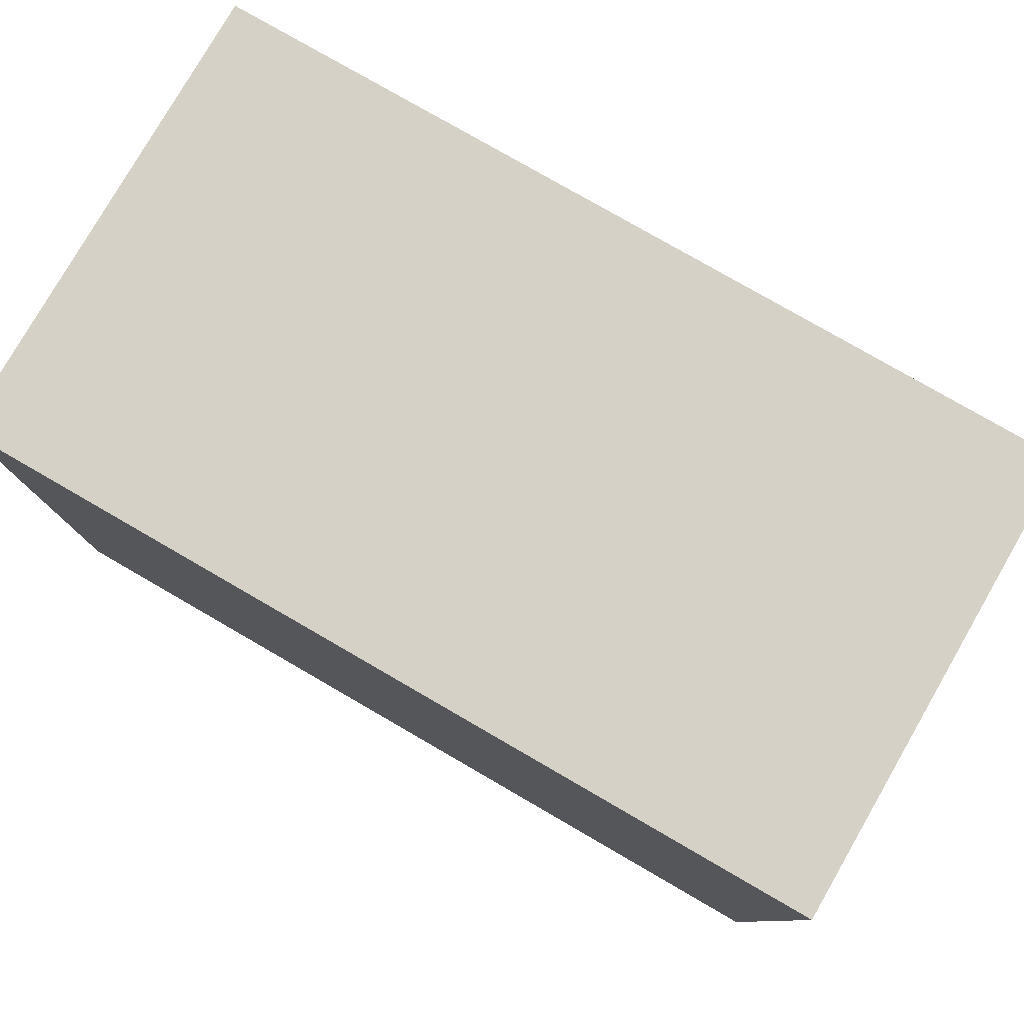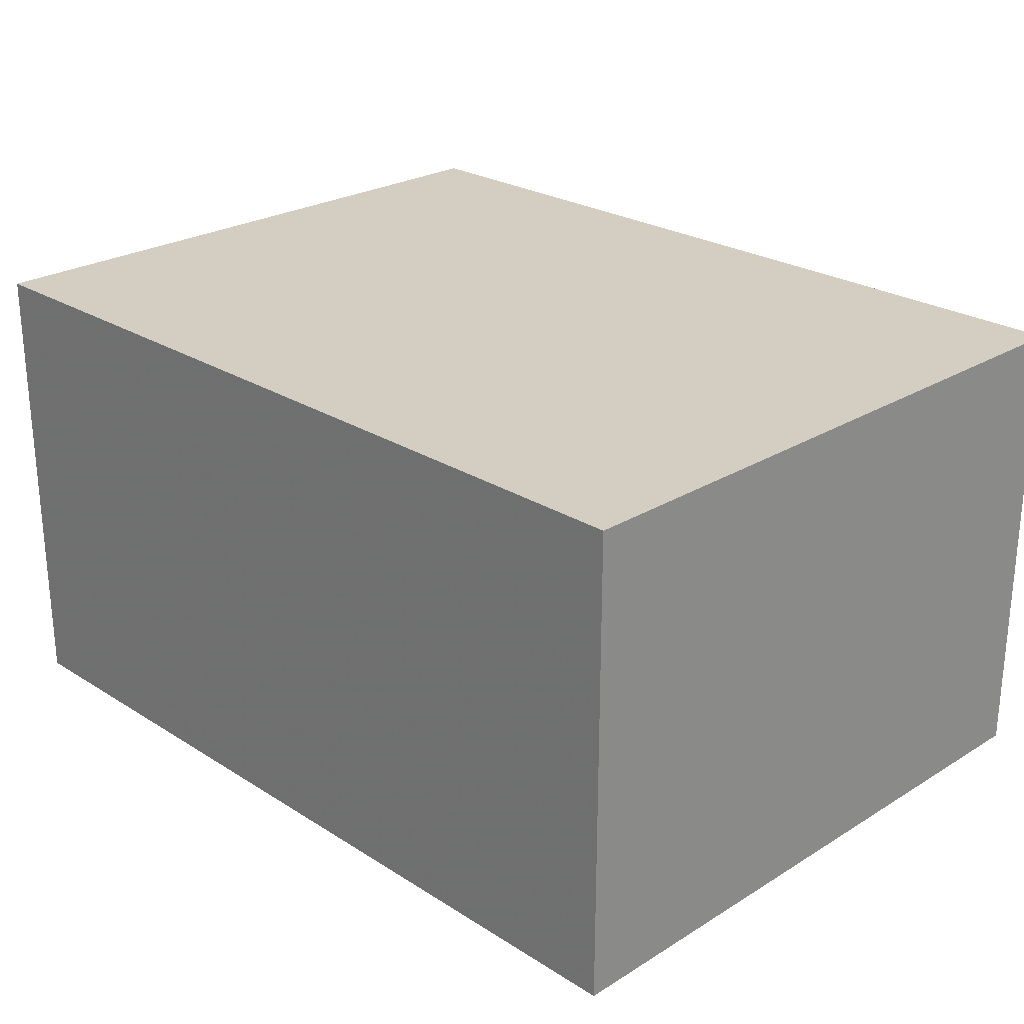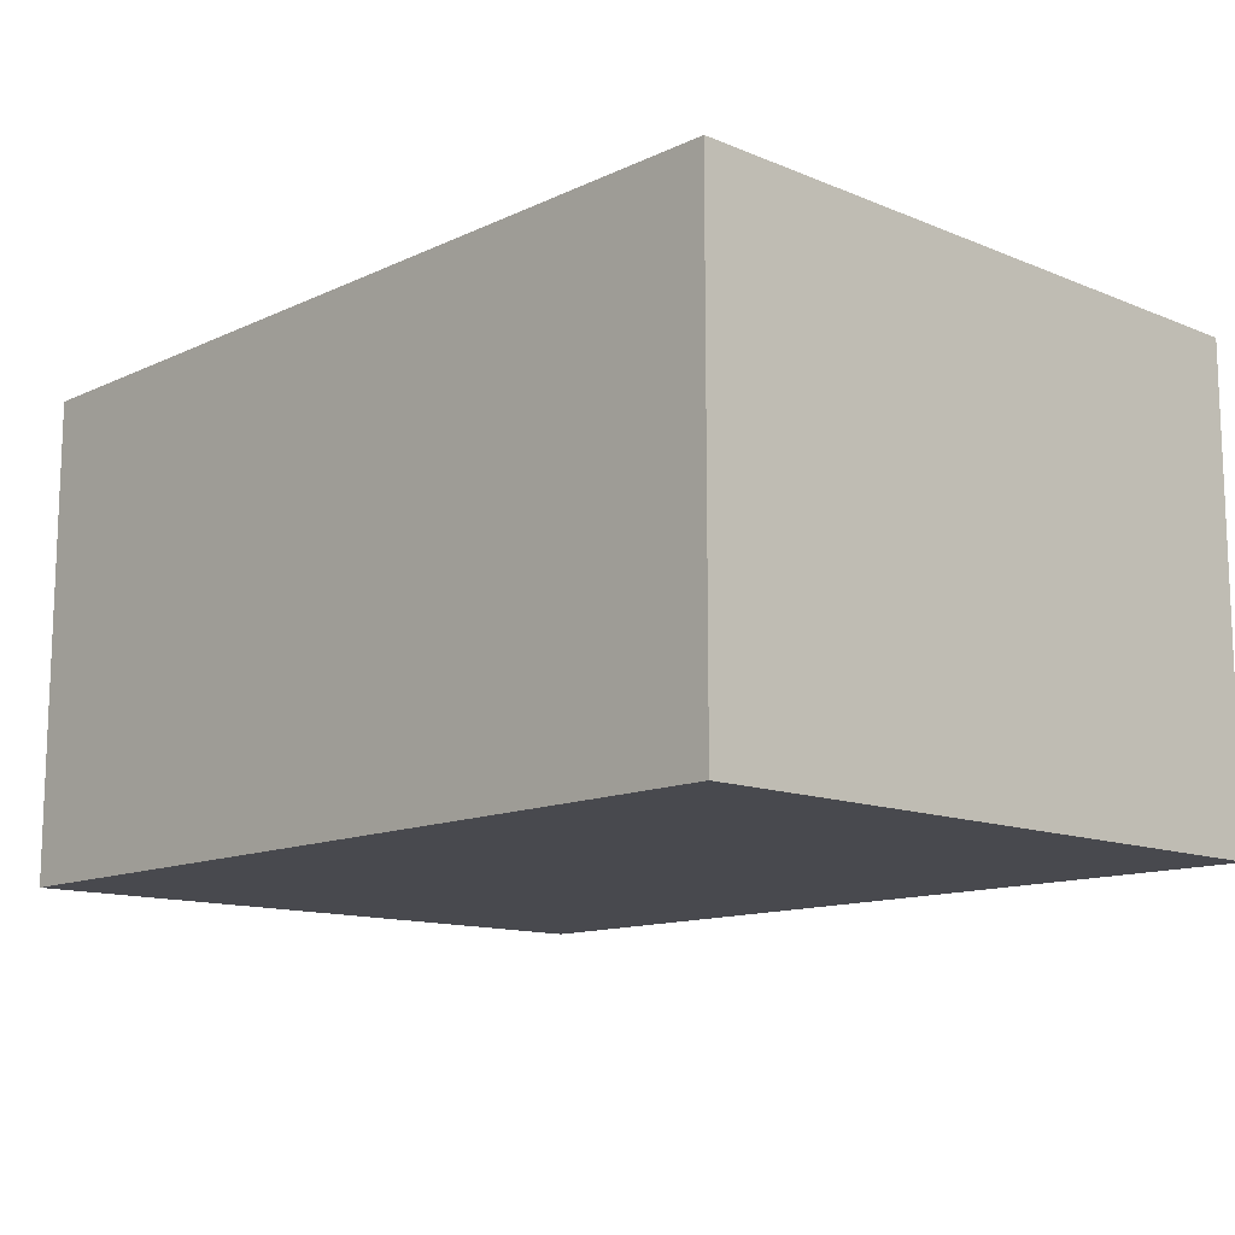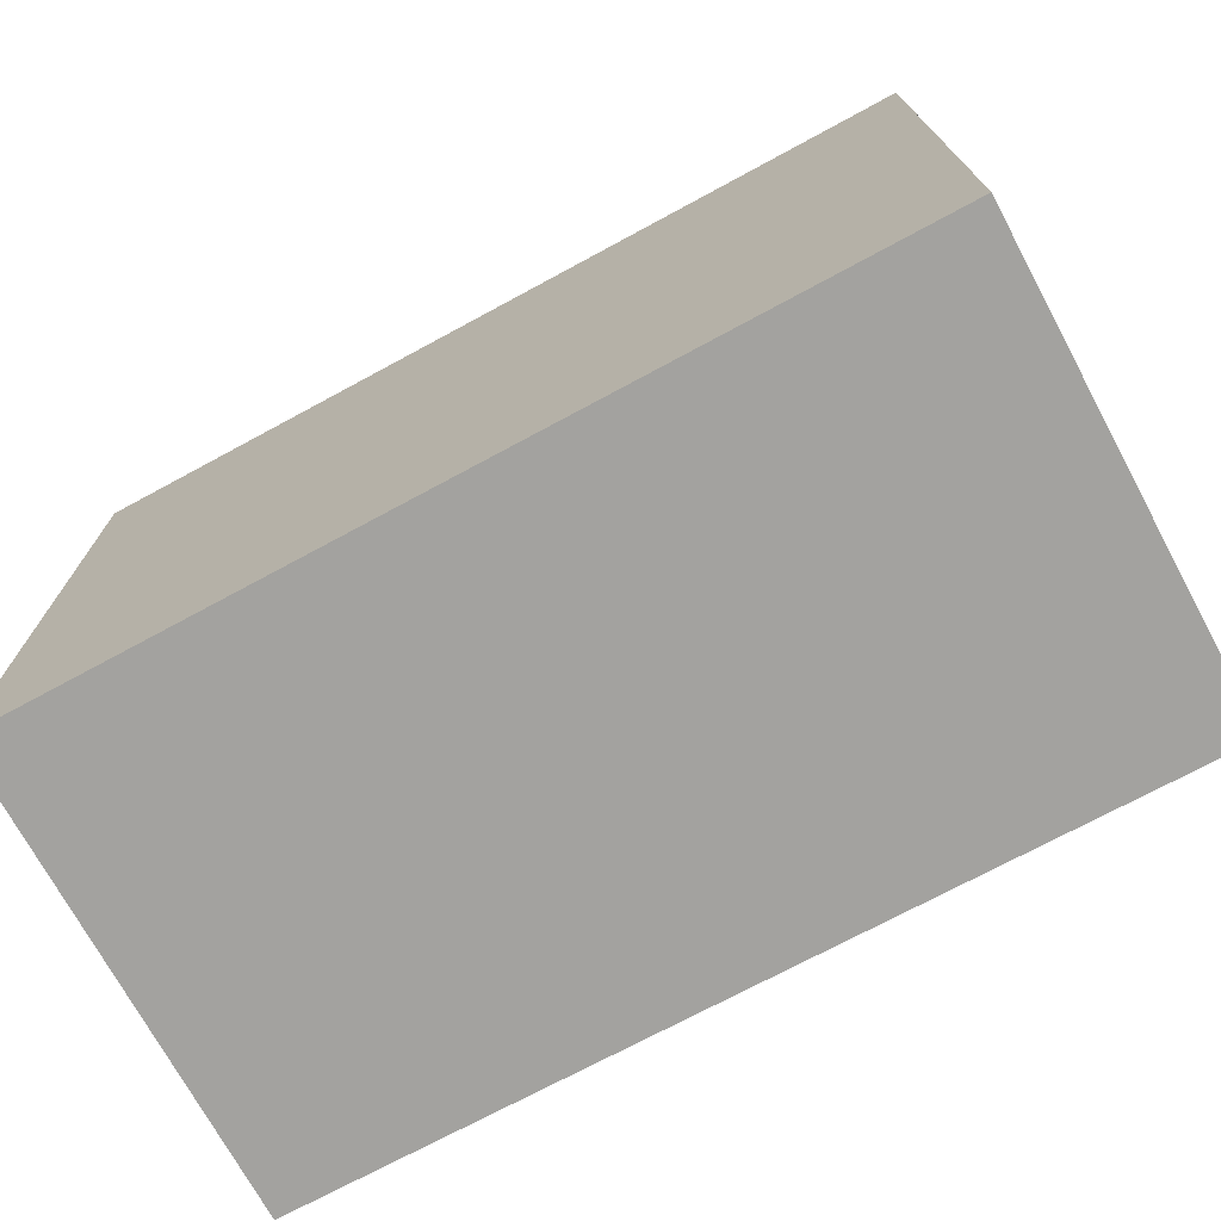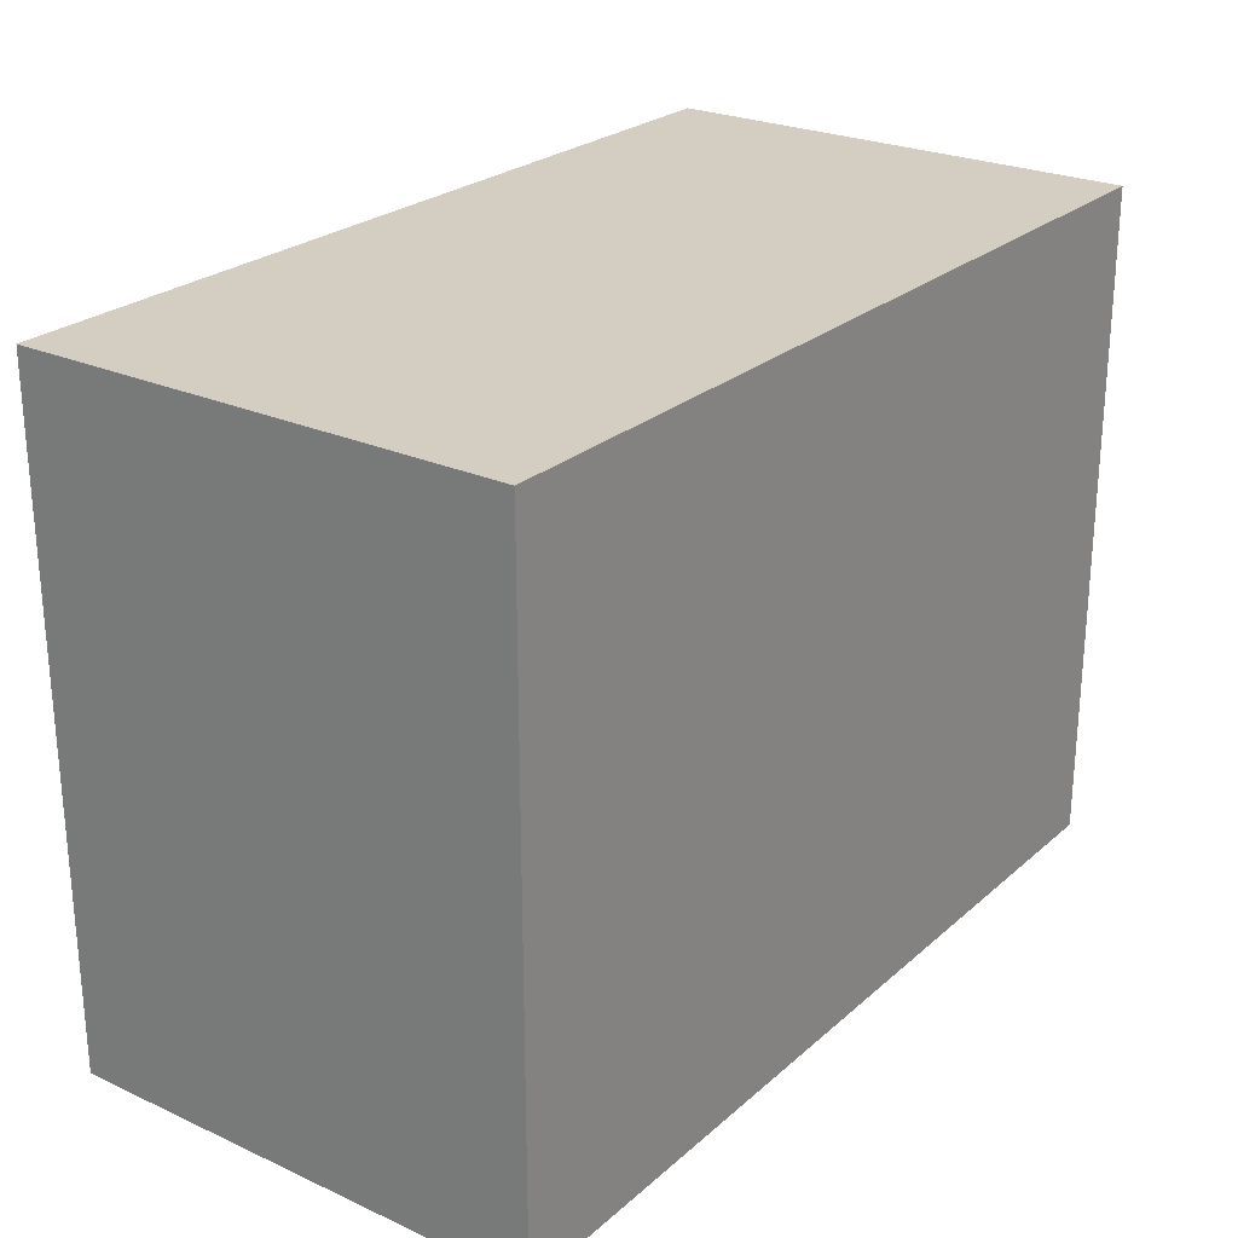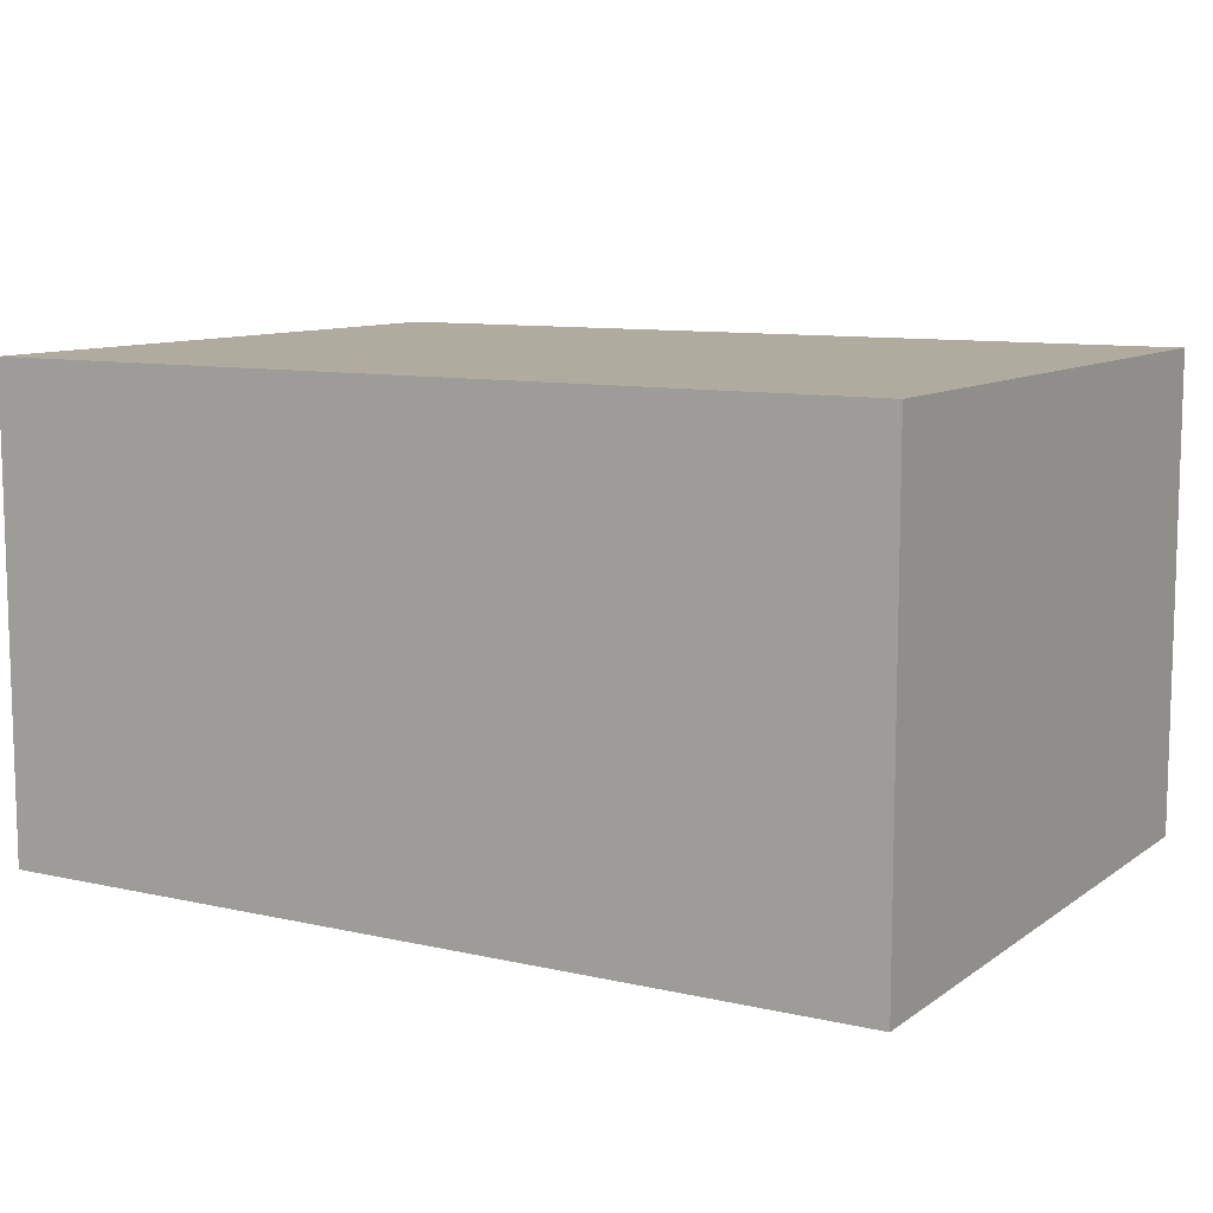
<metadata>
{"format":"obj","ext":"obj","renderer":"f3d","projection":"perspective","resolution":1024,"background":"white","views":[{"elev":79.2,"azim":30.0,"up":"+Y"},{"elev":25.1,"azim":-134.6,"up":"+Z"},{"elev":-12.7,"azim":46.7,"up":"+Z"},{"elev":-72.6,"azim":-151.6,"up":"+Y"},{"elev":25.1,"azim":-53.8,"up":"+Y"},{"elev":9.7,"azim":-149.5,"up":"+Z"}]}
</metadata>
<code>
v -0.04238 -0.0316 -0.02288
v -0.04238 -0.0316 0.02288
v -0.04238 0.0316 -0.02288
v -0.04238 0.0316 0.02288
v 0.04238 -0.0316 -0.02288
v 0.04238 -0.0316 0.02288
v 0.04238 0.0316 -0.02288
v 0.04238 0.0316 0.02288
f 2 4 1
f 5 2 1
f 1 4 3
f 3 5 1
f 2 8 4
f 6 2 5
f 6 8 2
f 4 8 3
f 7 5 3
f 3 8 7
f 7 6 5
f 8 6 7

</code>
